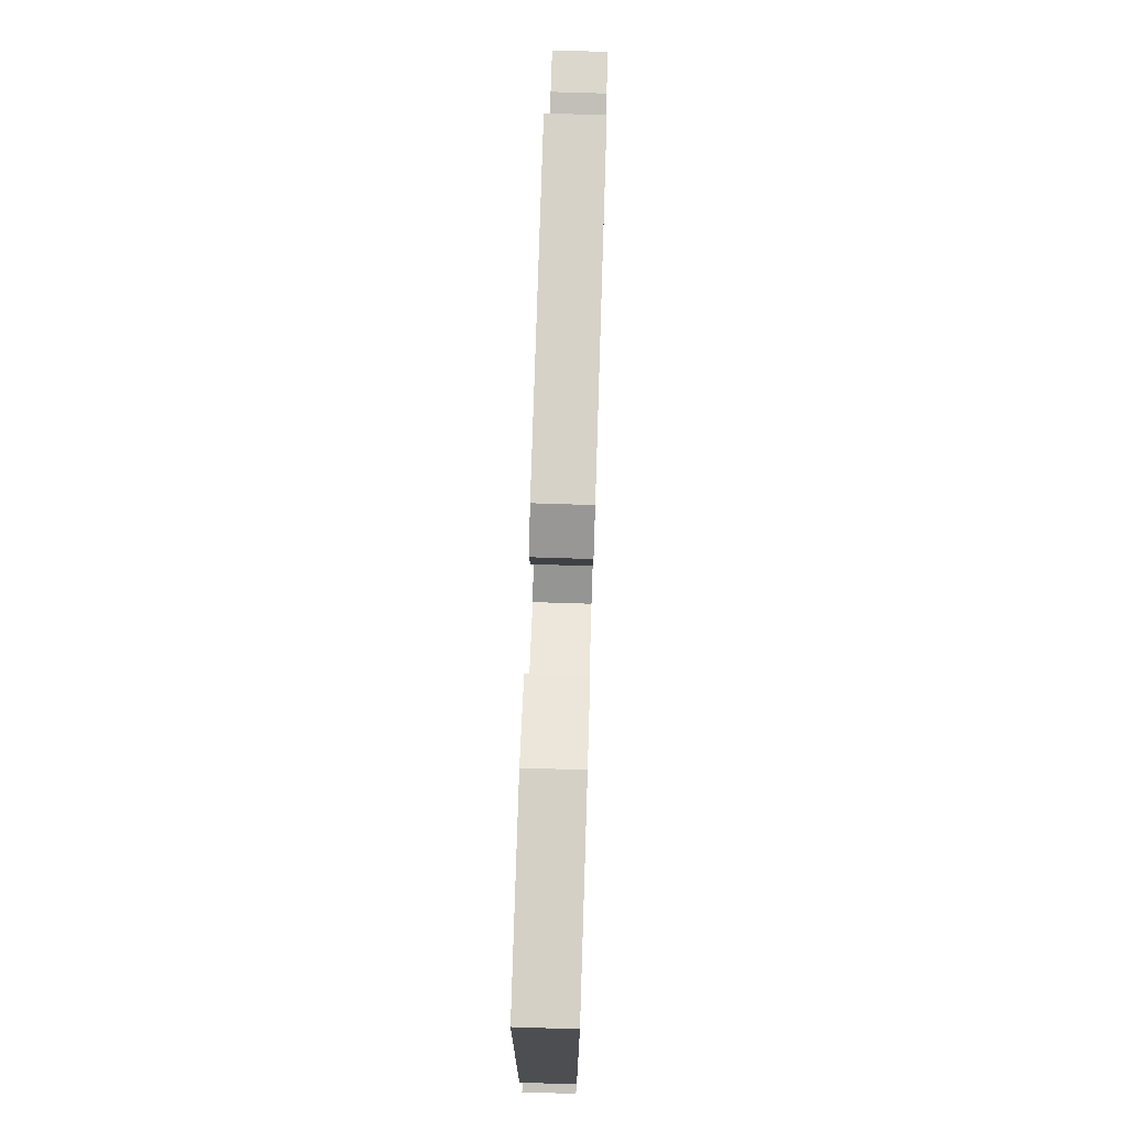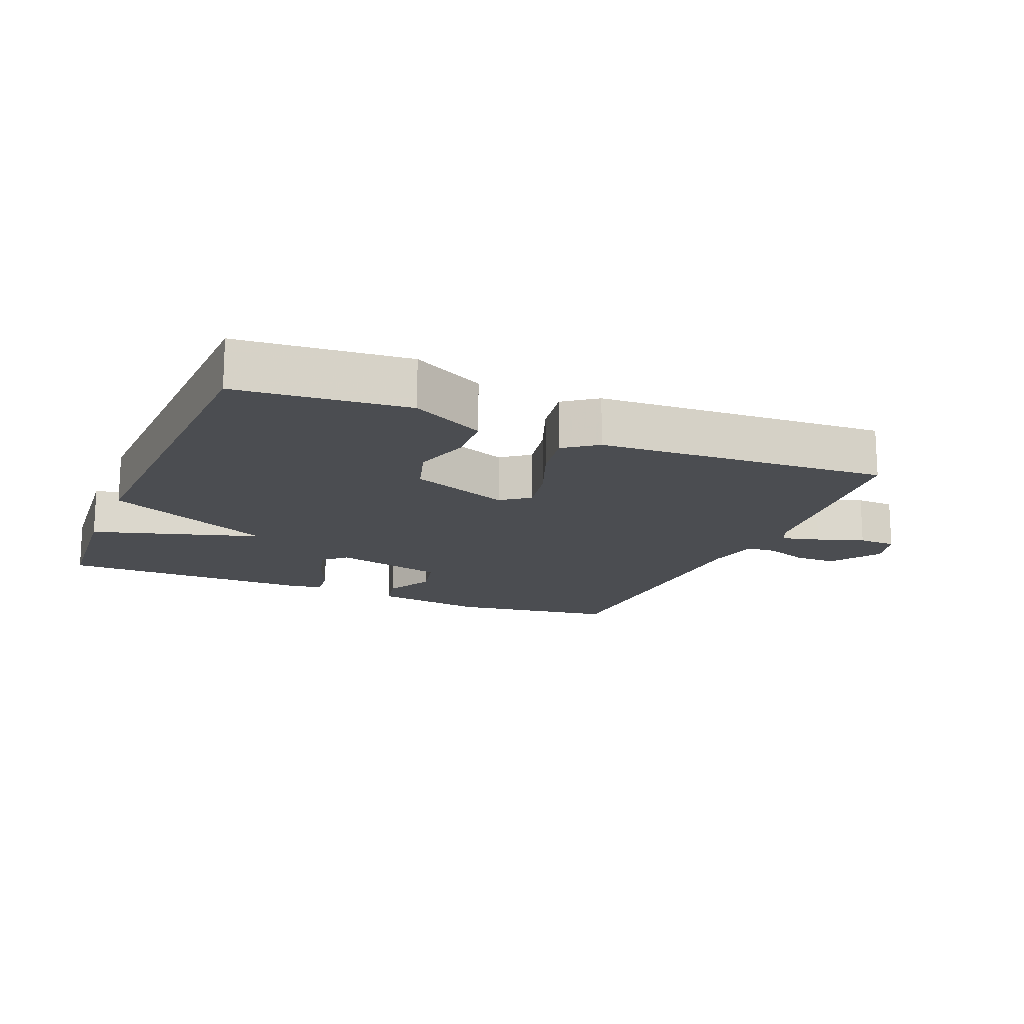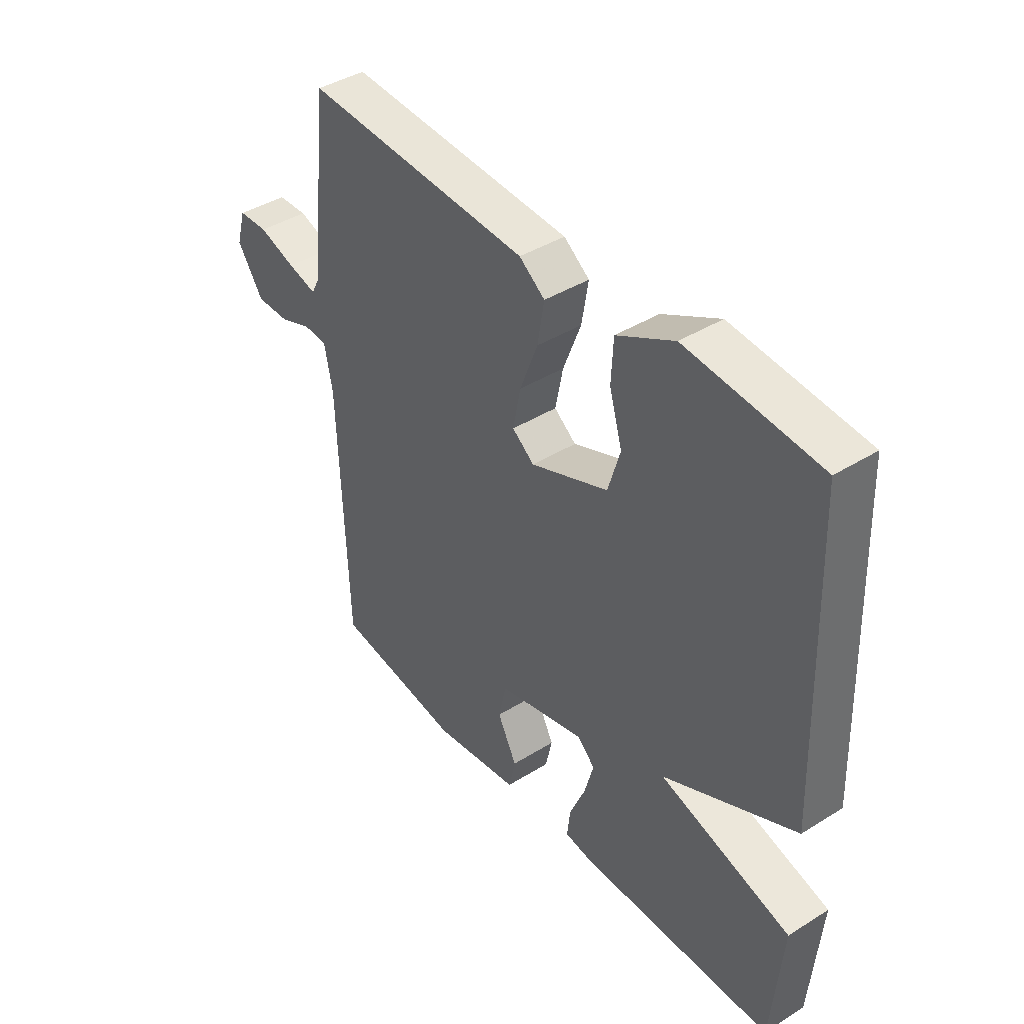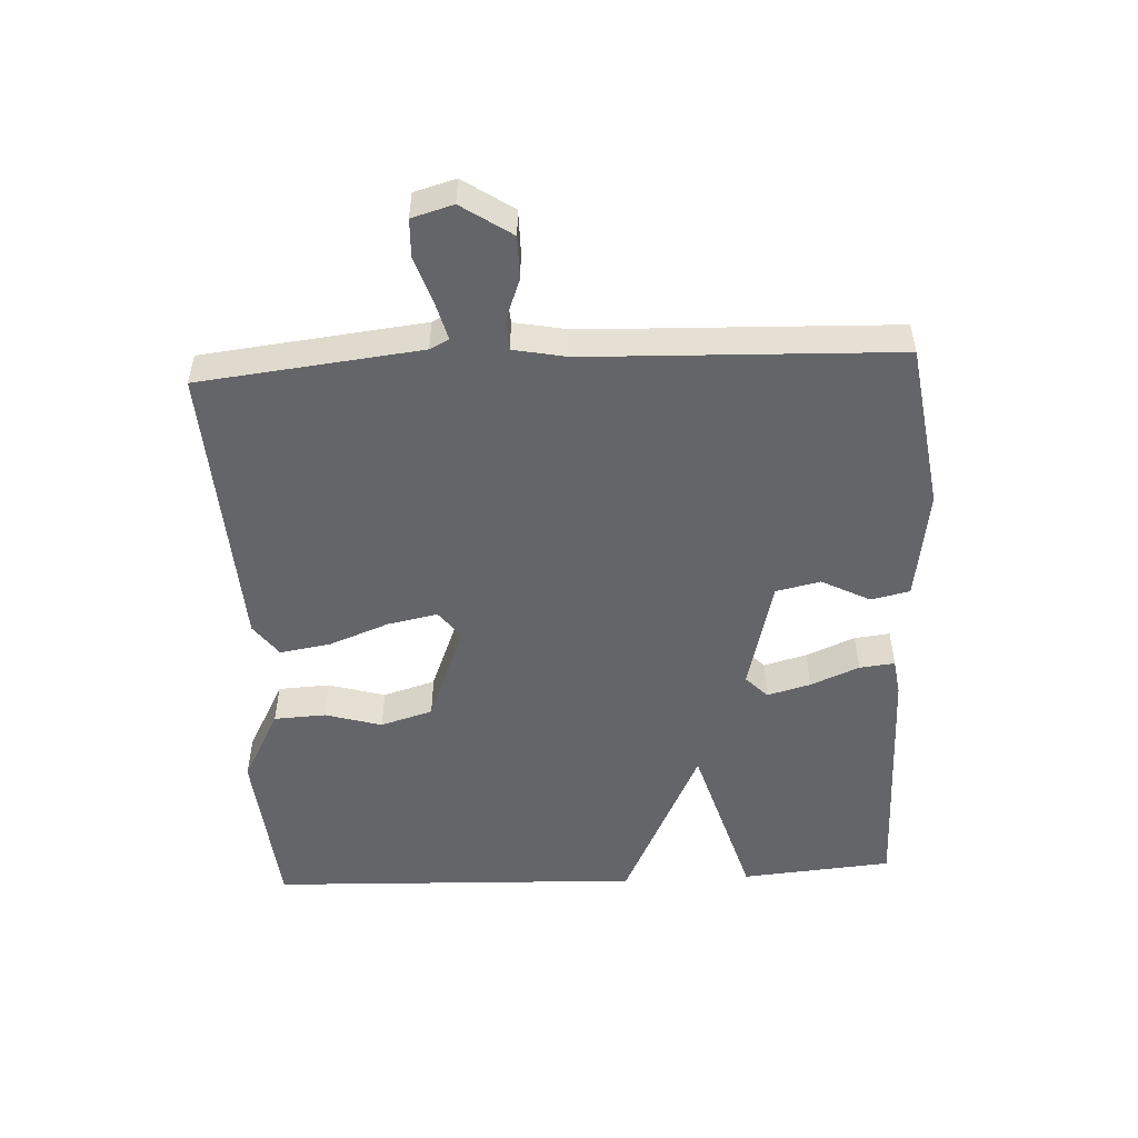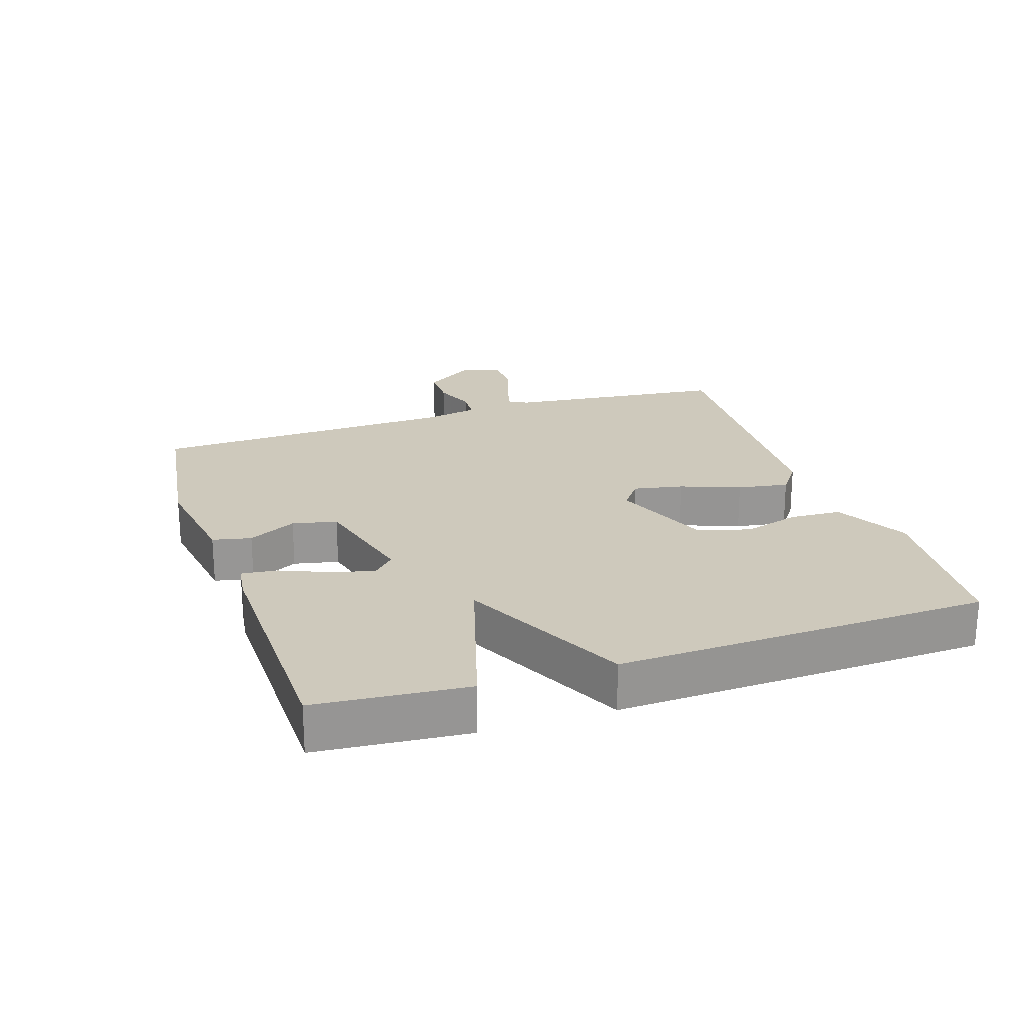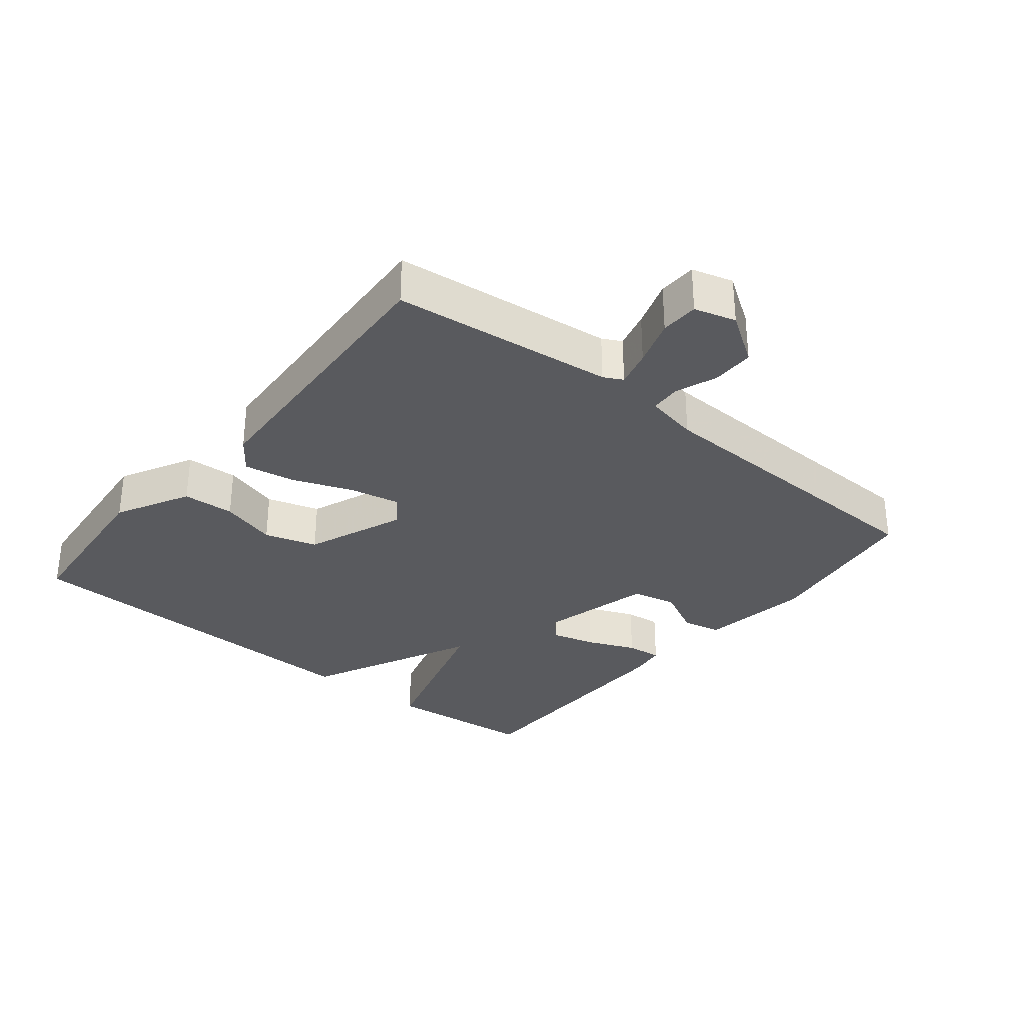
<metadata>
{"format":"obj","ext":"obj","renderer":"f3d","projection":"perspective","resolution":1024,"background":"white","views":[{"elev":75.0,"azim":-88.2,"up":"+Z"},{"elev":-16.0,"azim":-22.6,"up":"+Y"},{"elev":41.4,"azim":-127.1,"up":"+Z"},{"elev":-51.5,"azim":92.9,"up":"+Y"},{"elev":22.4,"azim":-108.5,"up":"+Y"},{"elev":-31.6,"azim":51.0,"up":"+Y"}]}
</metadata>
<code>
v 0.5 0.07 -0.5
v 0.249 0.07 -0.537
v 0.079 0.07 -0.512
v 0.066 0.07 -0.453
v 0.104 0.07 -0.379
v 0.089 0.07 -0.311
v -0.083 0.07 -0.268
v -0.117 0.07 -0.301
v -0.099 0.07 -0.367
v -0.068 0.07 -0.441
v -0.062 0.07 -0.495
v -0.118 0.07 -0.503
v -0.5 0.07 -0.5
v -0.52 0.07 -0.269
v -0.262 0.07 -0.192
v -0.52 0.07 -0.069
v -0.5 0.07 0.5
v -0.24 0.07 0.524
v -0.128 0.07 0.465
v -0.124 0.07 0.386
v -0.149 0.07 0.3
v -0.125 0.07 0.22
v 0.027 0.07 0.16
v 0.07 0.07 0.193
v 0.055 0.07 0.269
v 0.02 0.07 0.36
v 0.007 0.07 0.438
v 0.057 0.07 0.475
v 0.5 0.07 0.5
v 0.538 0.07 0.163
v 0.553 0.07 0.134
v 0.61 0.07 0.149
v 0.682 0.07 0.173
v 0.74 0.07 0.171
v 0.758 0.07 0.108
v 0.707 0.07 0.032
v 0.642 0.07 0.032
v 0.579 0.07 0.056
v 0.532 0.07 0.053
v 0.516 0.07 -0.028
v 0.5 0 -0.5
v 0.249 0 -0.537
v 0.079 0 -0.512
v 0.066 0 -0.453
v 0.104 0 -0.379
v 0.089 0 -0.311
v -0.083 0 -0.268
v -0.117 0 -0.301
v -0.099 0 -0.367
v -0.068 0 -0.441
v -0.062 0 -0.495
v -0.118 0 -0.503
v -0.5 0 -0.5
v -0.52 0 -0.269
v -0.262 0 -0.192
v -0.52 0 -0.069
v -0.5 0 0.5
v -0.24 0 0.524
v -0.128 0 0.465
v -0.124 0 0.386
v -0.149 0 0.3
v -0.125 0 0.22
v 0.027 0 0.16
v 0.07 0 0.193
v 0.055 0 0.269
v 0.02 0 0.36
v 0.007 0 0.438
v 0.057 0 0.475
v 0.5 0 0.5
v 0.538 0 0.163
v 0.553 0 0.134
v 0.61 0 0.149
v 0.682 0 0.173
v 0.74 0 0.171
v 0.758 0 0.108
v 0.707 0 0.032
v 0.642 0 0.032
v 0.579 0 0.056
v 0.532 0 0.053
v 0.516 0 -0.028
f 36 37 38
f 35 36 38
f 34 35 38
f 33 34 38
f 32 33 38
f 31 32 38 39
f 30 31 39
f 30 39 40
f 29 30 40
f 28 29 40
f 27 28 40
f 26 27 40
f 25 26 40
f 19 20 21
f 18 19 21
f 17 18 21
f 16 17 21
f 15 16 21 22
f 13 14 15
f 12 13 15
f 11 12 15
f 10 11 15
f 9 10 15
f 8 9 15
f 15 22 23
f 8 15 23
f 7 8 23
f 3 4 5
f 2 3 5
f 1 2 5
f 40 1 5
f 40 5 6
f 24 25 40
f 23 24 40
f 7 23 40
f 6 7 40
f 78 77 76
f 78 76 75
f 78 75 74
f 78 74 73
f 78 73 72
f 79 78 72 71
f 79 71 70
f 80 79 70
f 80 70 69
f 80 69 68
f 80 68 67
f 80 67 66
f 80 66 65
f 61 60 59
f 61 59 58
f 61 58 57
f 61 57 56
f 62 61 56 55
f 55 54 53
f 55 53 52
f 55 52 51
f 55 51 50
f 55 50 49
f 55 49 48
f 63 62 55
f 63 55 48
f 63 48 47
f 45 44 43
f 45 43 42
f 45 42 41
f 45 41 80
f 46 45 80
f 80 65 64
f 80 64 63
f 80 63 47
f 80 47 46
f 1 41 42 2
f 2 42 43 3
f 3 43 44 4
f 4 44 45 5
f 5 45 46 6
f 6 46 47 7
f 7 47 48 8
f 8 48 49 9
f 9 49 50 10
f 10 50 51 11
f 11 51 52 12
f 12 52 53 13
f 13 53 54 14
f 14 54 55 15
f 15 55 56 16
f 16 56 57 17
f 17 57 58 18
f 18 58 59 19
f 19 59 60 20
f 20 60 61 21
f 21 61 62 22
f 22 62 63 23
f 23 63 64 24
f 24 64 65 25
f 25 65 66 26
f 26 66 67 27
f 27 67 68 28
f 28 68 69 29
f 29 69 70 30
f 30 70 71 31
f 31 71 72 32
f 32 72 73 33
f 33 73 74 34
f 34 74 75 35
f 35 75 76 36
f 36 76 77 37
f 37 77 78 38
f 38 78 79 39
f 39 79 80 40
f 40 80 41 1

</code>
